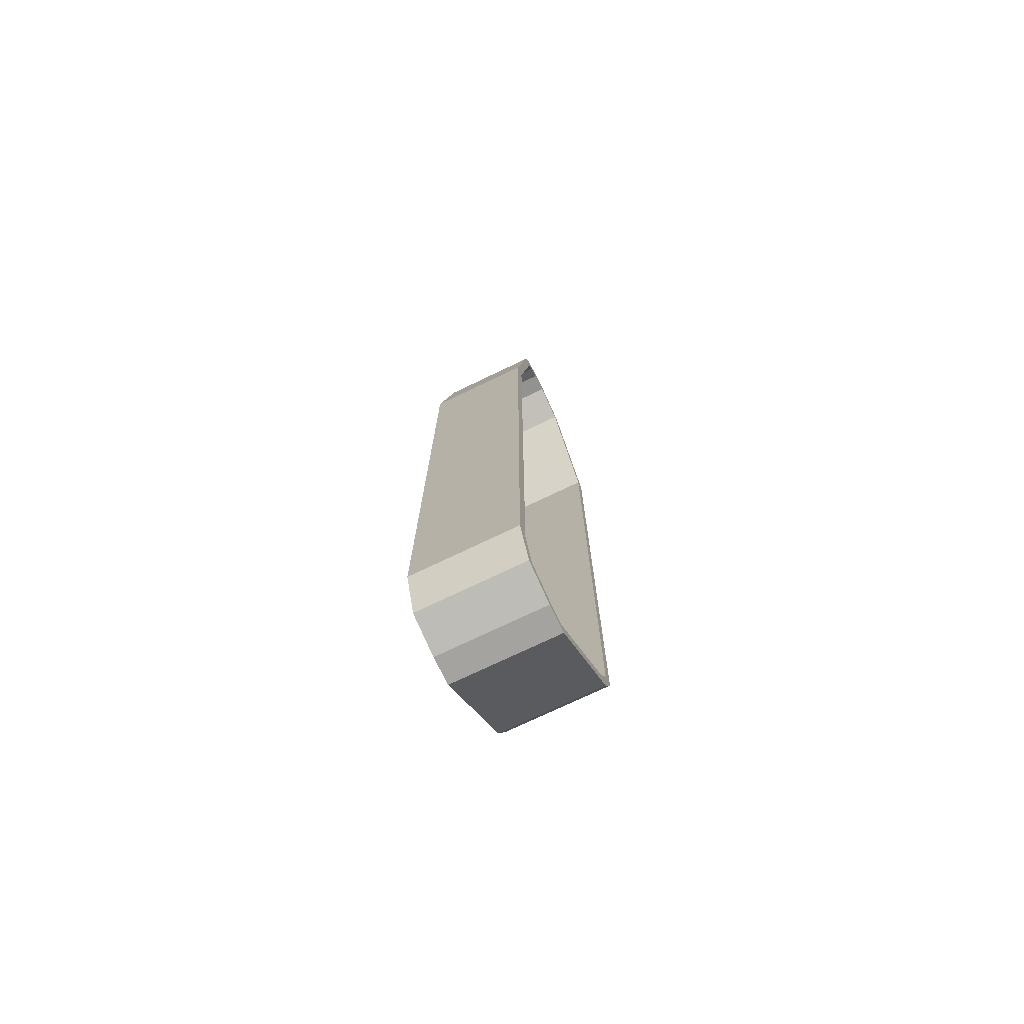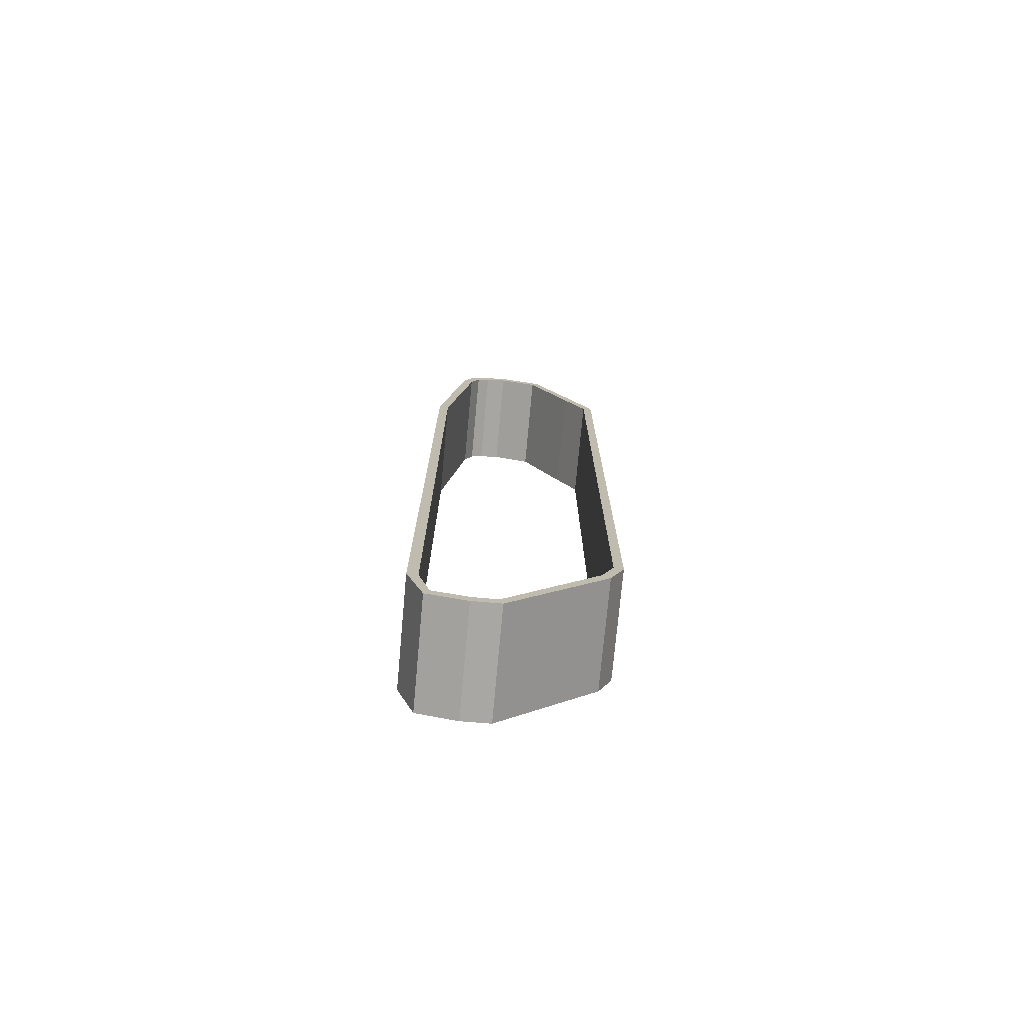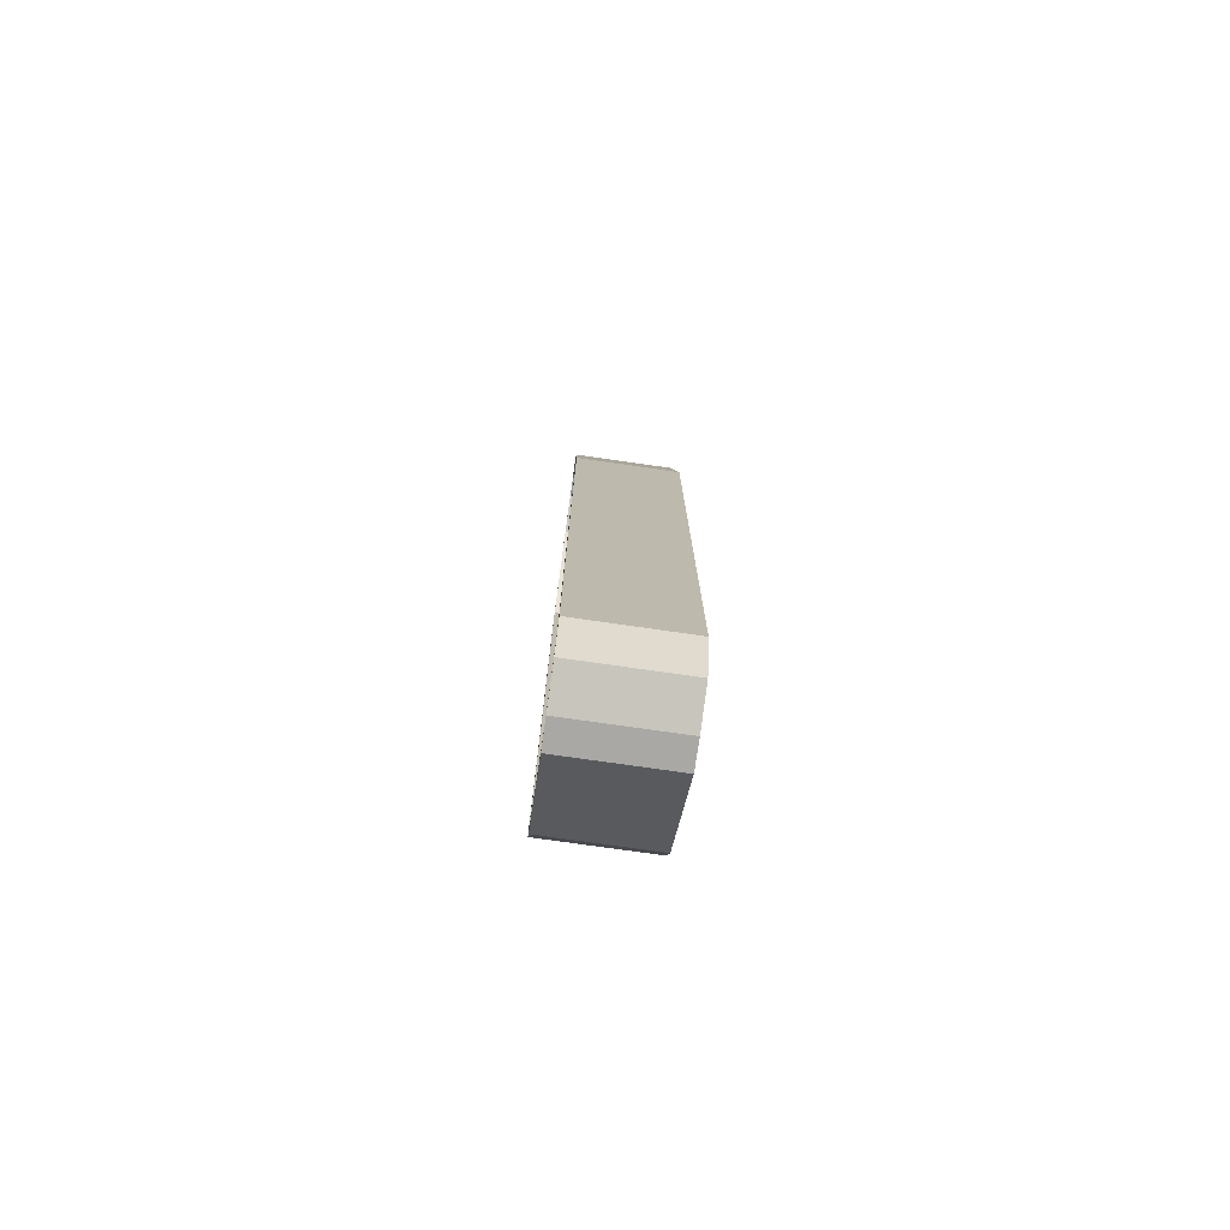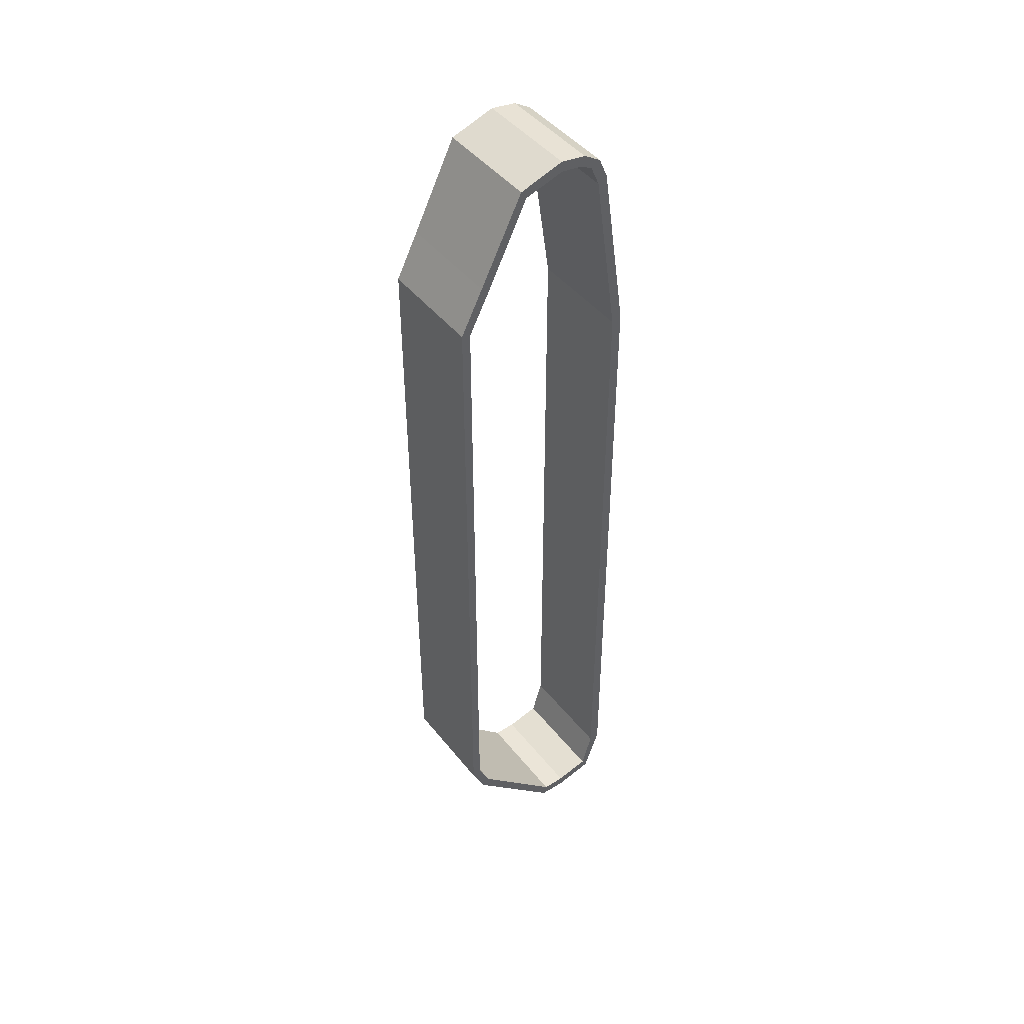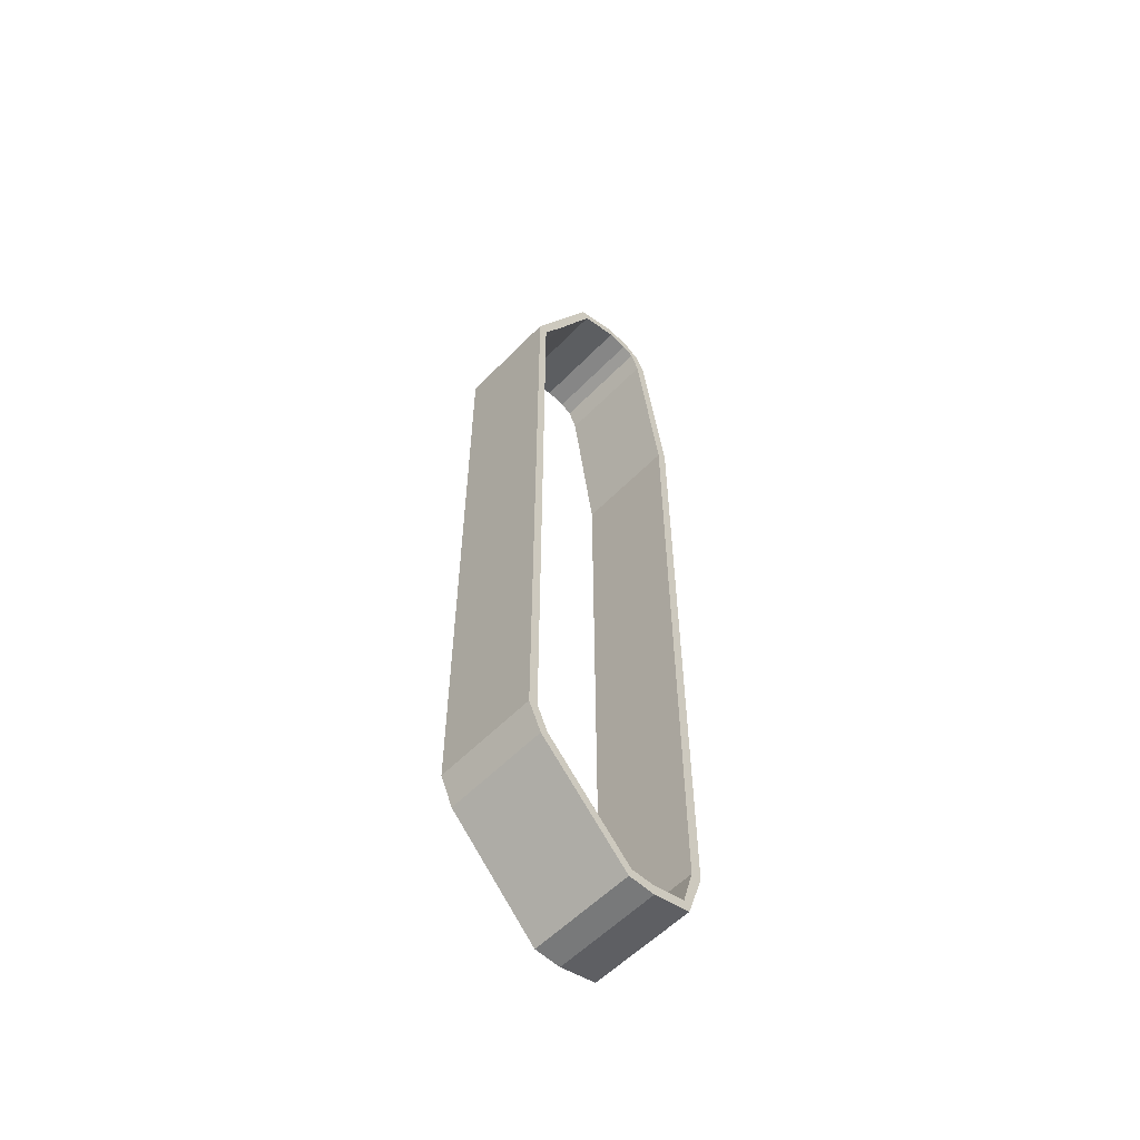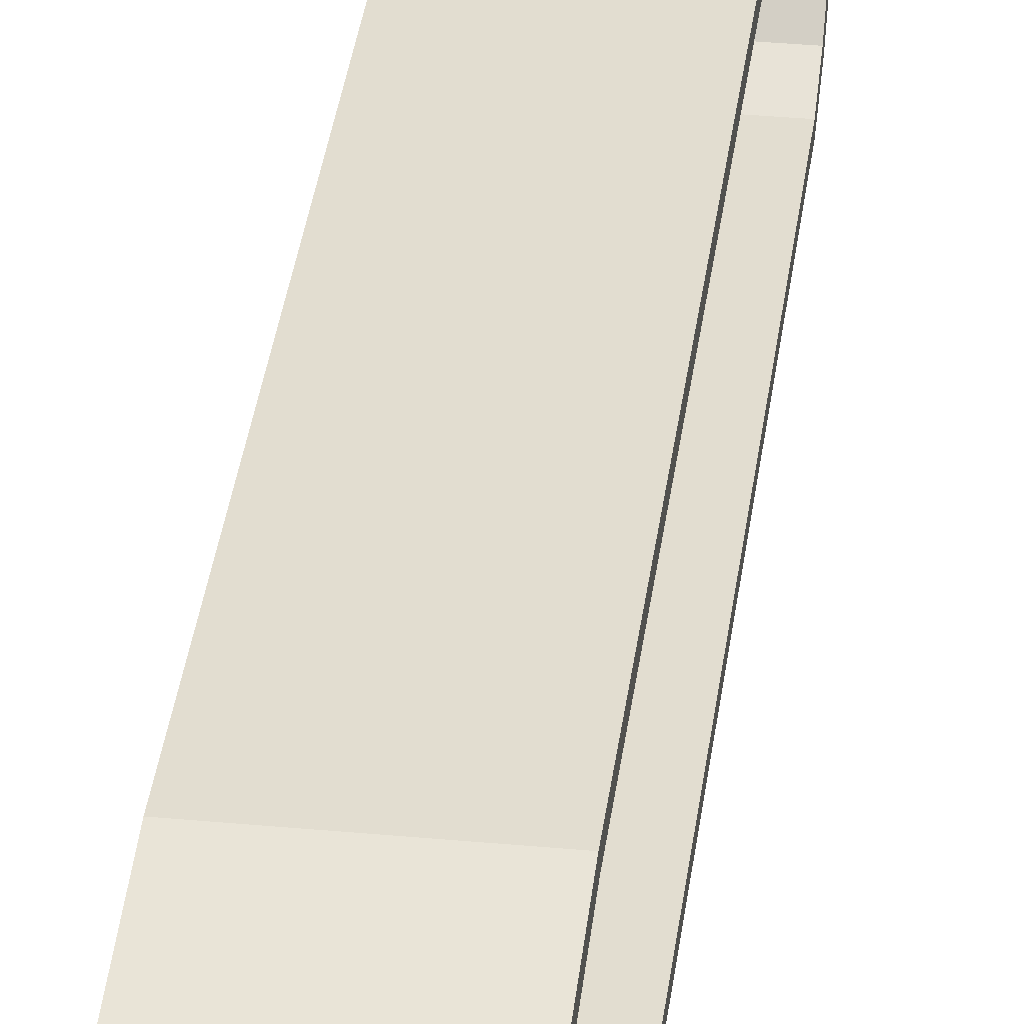
<metadata>
{"format":"obj","ext":"obj","renderer":"f3d","projection":"perspective","resolution":1024,"background":"white","views":[{"elev":-73.9,"azim":-154.4,"up":"+Z"},{"elev":-74.5,"azim":-95.2,"up":"+Z"},{"elev":-76.2,"azim":171.9,"up":"+Z"},{"elev":45.6,"azim":54.0,"up":"+Z"},{"elev":-56.9,"azim":46.6,"up":"+Z"},{"elev":35.1,"azim":7.1,"up":"+Y"}]}
</metadata>
<code>
o left_track_Cube.002
v 0.1712 -0.279 1.083
v -0.1715 -0.279 1.083
v 0.1712 -0.279 -1.096
v -0.1715 -0.279 -1.096
v 0.1712 -0.2416 -1.179
v -0.1715 -0.2416 -1.179
v 0.1712 0.04842 -1.475
v -0.1715 0.04842 -1.475
v 0.1712 0.1233 -1.475
v -0.1715 0.1233 -1.475
v 0.1712 0.2356 -1.449
v -0.1715 0.2356 -1.449
v 0.1712 -0.2082 1.219
v -0.1715 -0.2082 1.219
v 0.1712 -0.07453 1.491
v -0.1715 -0.07453 1.491
v 0.1712 0.05243 1.529
v -0.1715 0.05243 1.529
v 0.1712 0.119 1.519
v -0.1715 0.119 1.519
v 0.1712 -0.3079 1.092
v -0.1715 -0.3079 1.092
v 0.1712 -0.3082 -1.104
v -0.1715 -0.3082 -1.104
v 0.1712 -0.2653 -1.2
v -0.1715 -0.2653 -1.2
v 0.1712 0.03771 -1.507
v -0.1715 0.03771 -1.507
v 0.1712 0.1263 -1.51
v -0.1715 0.1263 -1.51
v 0.1712 0.2523 -1.479
v -0.1715 0.2523 -1.479
v 0.1712 -0.2341 1.237
v -0.1715 -0.2341 1.237
v 0.1712 -0.09291 1.518
v -0.1715 -0.09291 1.518
v 0.1712 0.05069 1.564
v -0.1715 0.05069 1.564
v 0.1712 0.1345 1.55
v -0.1715 0.1345 1.55
v -0.1715 0.2726 -1.323
v 0.1712 0.2726 -1.323
v -0.1715 0.3066 -1.32
v 0.1712 0.3066 -1.32
v -0.1715 0.2706 0.8704
v 0.1712 0.2706 0.8704
v -0.1715 0.3025 0.8825
v 0.1712 0.3025 0.8825
v -0.1715 0.1883 1.432
v 0.1712 0.1883 1.432
v -0.1715 0.2184 1.448
v 0.1712 0.2184 1.448
v 0.1712 0.1595 1.499
v -0.1715 0.1595 1.499
v 0.1712 0.1903 1.514
v -0.1715 0.1903 1.514
f 3 2 1
f 5 4 3
f 7 6 5
f 9 8 7
f 11 10 9
f 14 1 2
f 16 13 14
f 18 15 16
f 20 17 18
f 22 23 21
f 24 25 23
f 26 27 25
f 28 29 27
f 30 31 29
f 21 34 22
f 33 36 34
f 35 38 36
f 37 40 38
f 1 23 3
f 24 2 4
f 3 25 5
f 26 4 6
f 25 7 5
f 8 26 6
f 27 9 7
f 10 28 8
f 44 11 31
f 29 11 9
f 12 30 10
f 22 14 2
f 13 21 1
f 34 16 14
f 15 33 13
f 16 38 18
f 37 15 17
f 53 39 19
f 18 40 20
f 39 17 19
f 47 44 43
f 12 43 32
f 43 31 32
f 42 12 11
f 52 46 48
f 48 42 44
f 46 41 42
f 41 47 43
f 52 56 55
f 50 45 46
f 45 51 47
f 51 48 47
f 50 55 53
f 55 40 39
f 40 54 20
f 54 19 20
f 56 49 54
f 49 53 54
f 3 4 2
f 5 6 4
f 7 8 6
f 9 10 8
f 11 12 10
f 14 13 1
f 16 15 13
f 18 17 15
f 20 19 17
f 22 24 23
f 24 26 25
f 26 28 27
f 28 30 29
f 30 32 31
f 21 33 34
f 33 35 36
f 35 37 38
f 37 39 40
f 1 21 23
f 24 22 2
f 3 23 25
f 26 24 4
f 25 27 7
f 8 28 26
f 27 29 9
f 10 30 28
f 44 42 11
f 29 31 11
f 12 32 30
f 22 34 14
f 13 33 21
f 34 36 16
f 15 35 33
f 16 36 38
f 37 35 15
f 53 55 39
f 18 38 40
f 39 37 17
f 47 48 44
f 12 41 43
f 43 44 31
f 42 41 12
f 52 50 46
f 48 46 42
f 46 45 41
f 41 45 47
f 52 51 56
f 50 49 45
f 45 49 51
f 51 52 48
f 50 52 55
f 55 56 40
f 40 56 54
f 54 53 19
f 56 51 49
f 49 50 53

</code>
